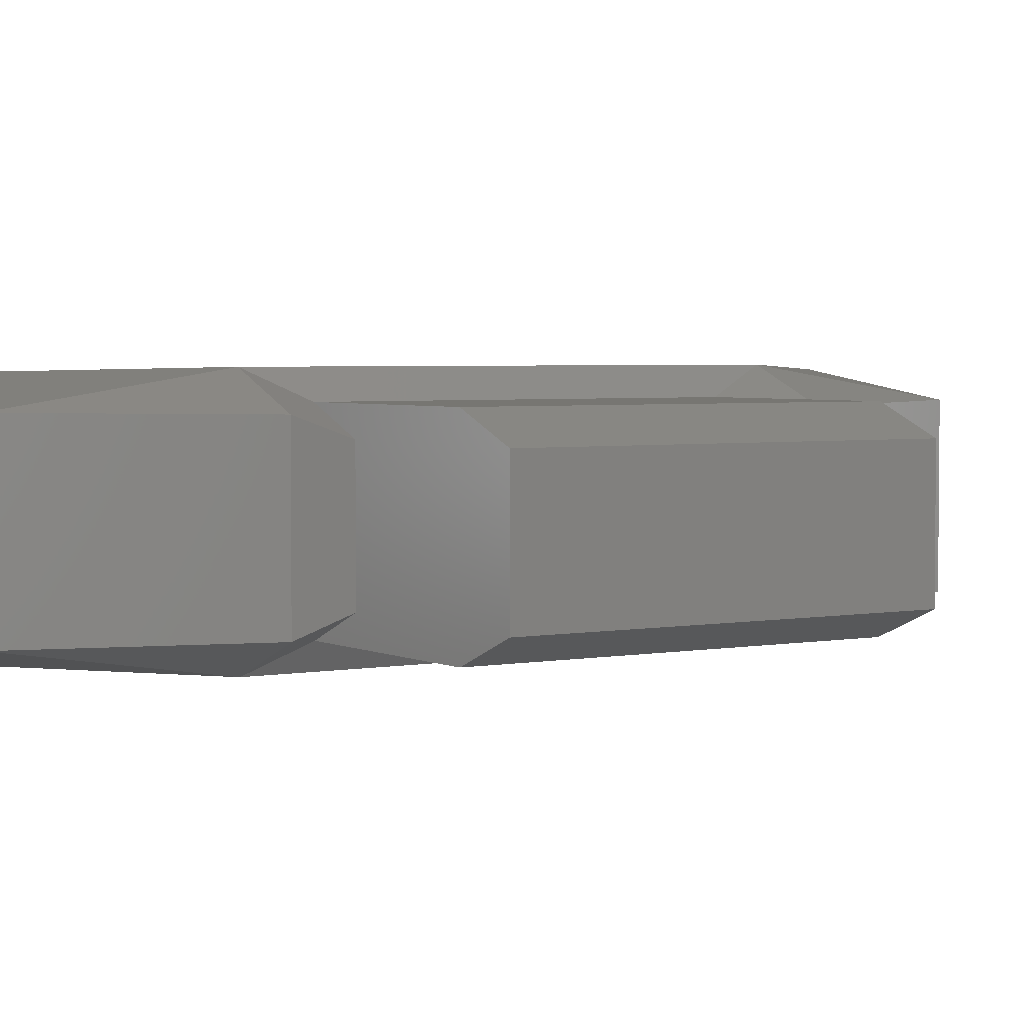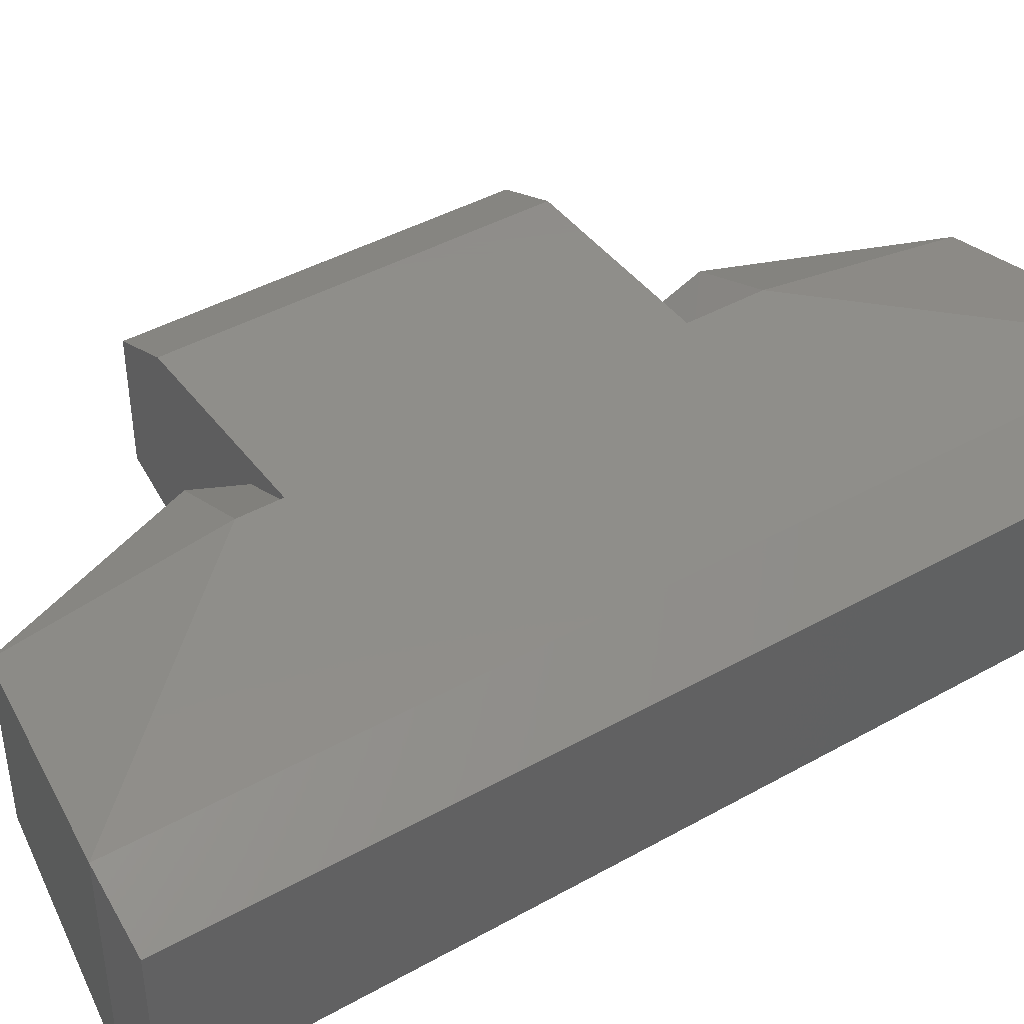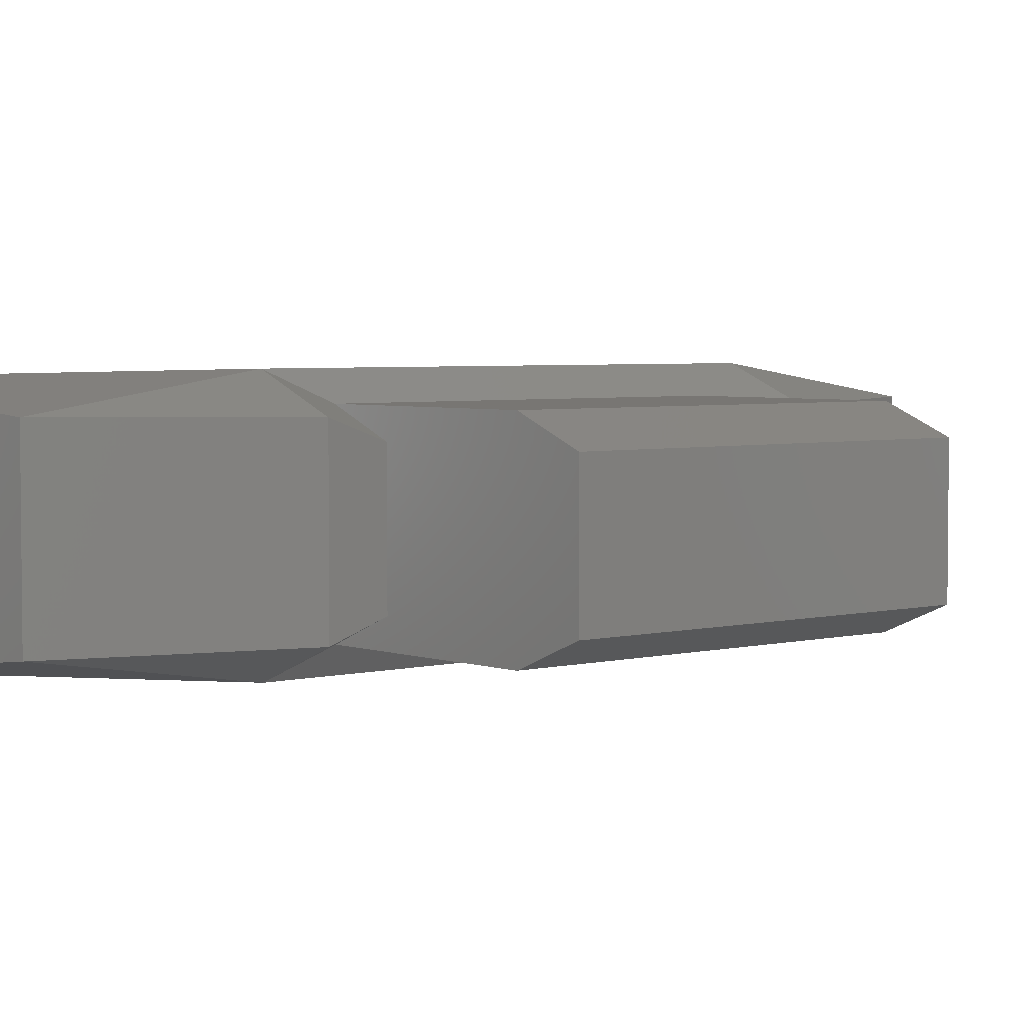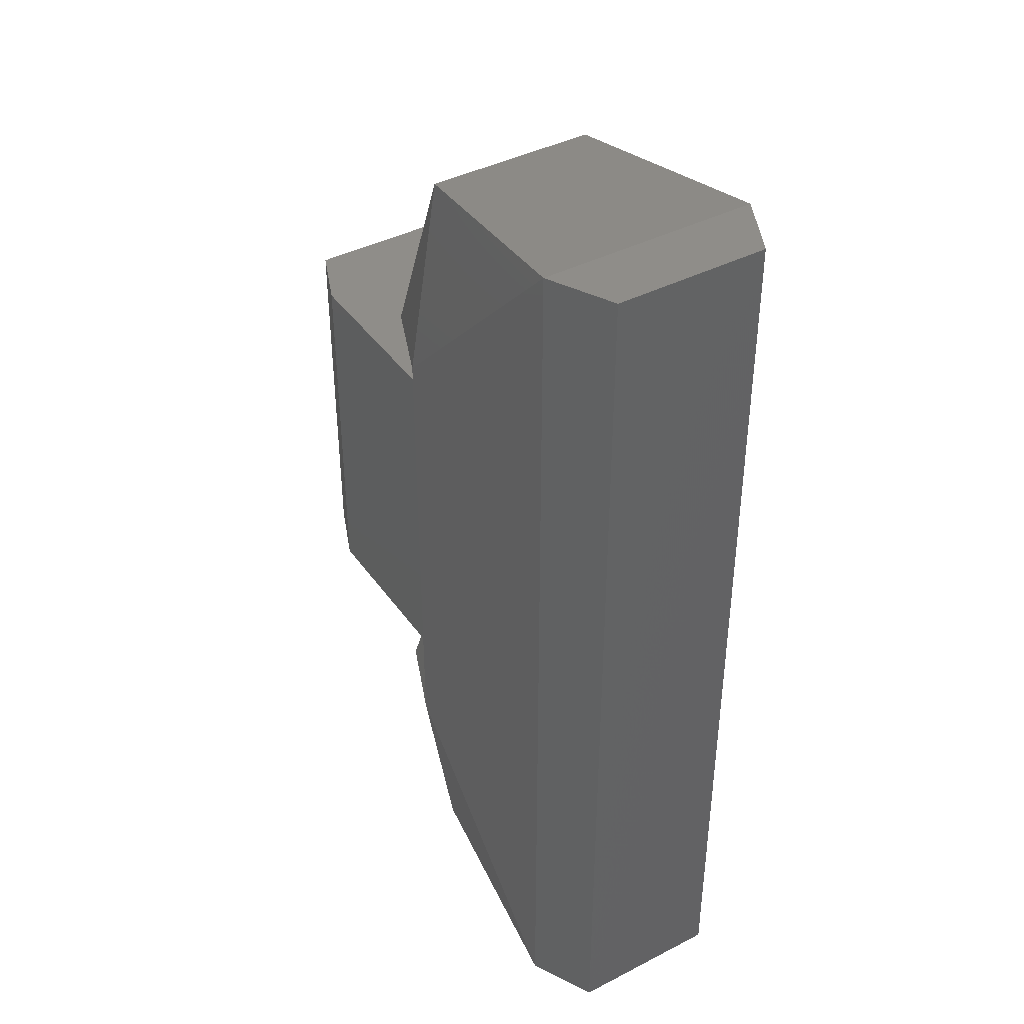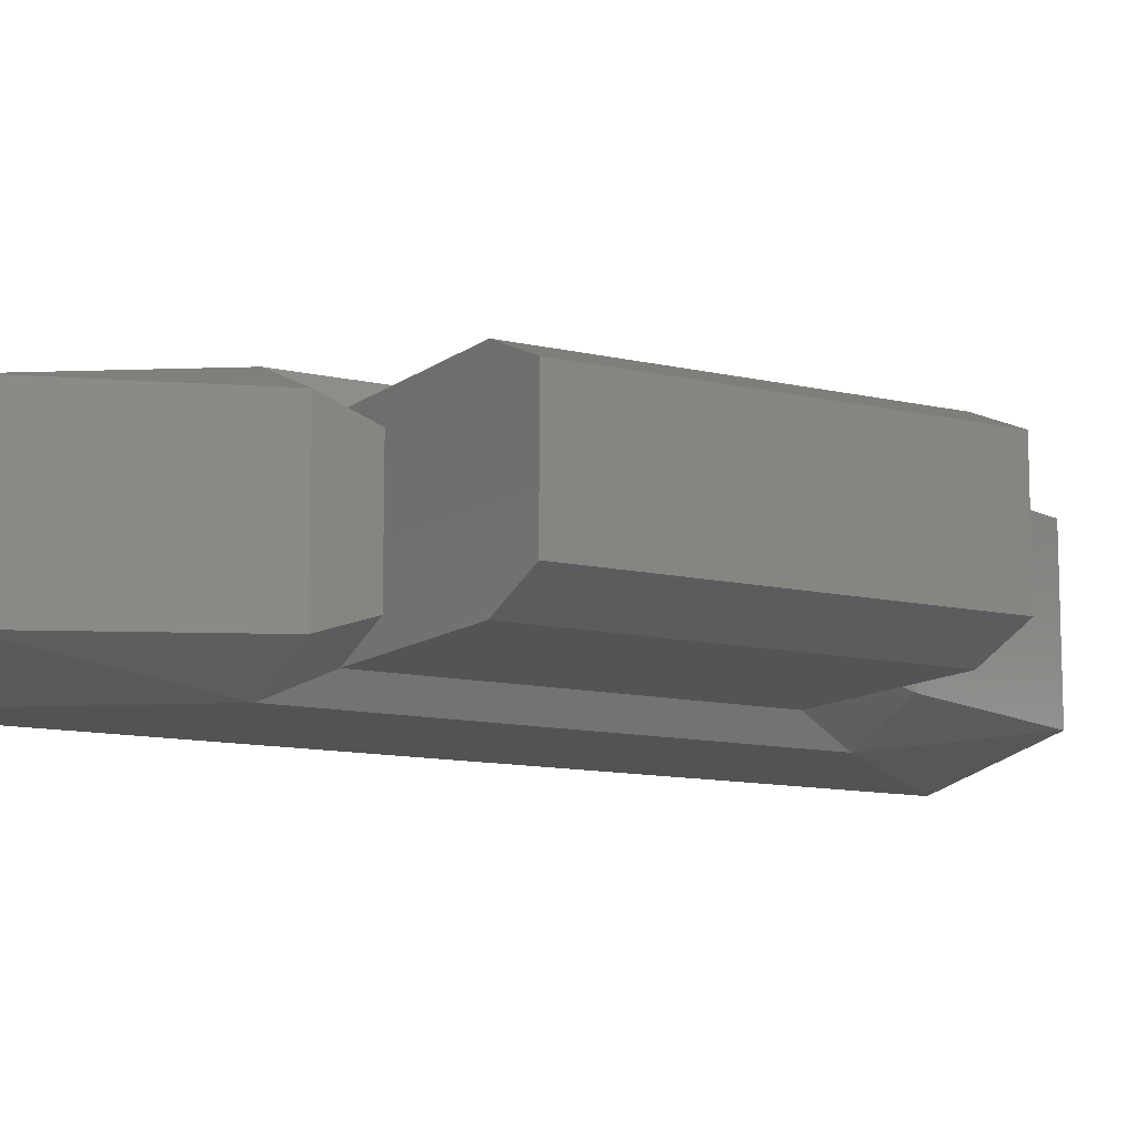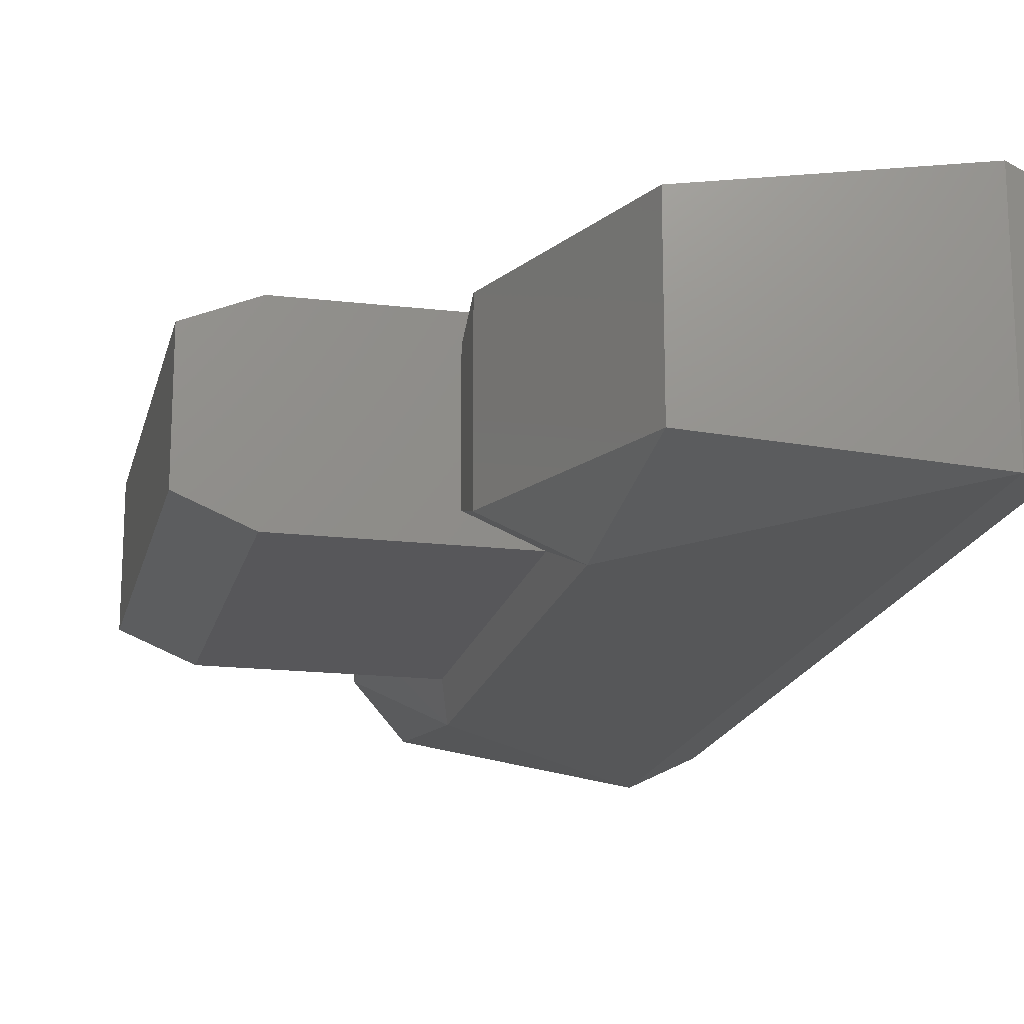
<metadata>
{"format":"stl","ext":"stl","renderer":"f3d","projection":"perspective","resolution":1024,"background":"white","views":[{"elev":3.4,"azim":57.3,"up":"+Z"},{"elev":42.6,"azim":-123.8,"up":"+Z"},{"elev":3.8,"azim":49.6,"up":"+Z"},{"elev":41.1,"azim":-122.0,"up":"+Y"},{"elev":-11.3,"azim":60.0,"up":"+Z"},{"elev":-18.0,"azim":167.1,"up":"+Z"}]}
</metadata>
<code>
# stl→obj: 36 verts, 68 faces
v 1812 -243.7 199.4
v 1856 -243.7 181.4
v 1812 -351.5 182.6
v 1812 -351.5 92.74
v 1691 -369.9 79.46
v 1812 -243.7 75.94
v 1691 141.1 79.46
v 1812 14.54 75.94
v 1812 122.4 92.74
v 1856 14.54 93.92
v 1856 14.54 181.4
v 1856 -243.7 93.92
v 1854 -214.4 103.7
v 1821 -214.4 89.62
v 1821 -14.76 89.62
v 1854 -14.76 103.7
v 1931 -14.76 185.3
v 1821 -14.76 185.3
v 1965 -14.76 171.3
v 1854 -14.76 171.3
v 1965 -14.76 103.7
v 1931 -14.76 89.62
v 1931 -214.4 89.62
v 1965 -214.4 103.7
v 1965 -214.4 171.3
v 1854 -214.4 171.3
v 1931 -214.4 185.3
v 1821 -214.4 185.3
v 1812 14.54 199.4
v 1691 -369.9 195.9
v 1691 141.1 195.9
v 1812 122.4 182.6
v 1657 141.1 96.65
v 1657 141.1 178.7
v 1657 -369.9 96.65
v 1657 -369.9 178.7
f 1 2 3
f 2 3 4
f 3 4 5
f 4 5 6
f 5 6 7
f 6 7 8
f 7 8 9
f 8 9 10
f 9 10 11
f 12 13 6
f 13 6 14
f 6 14 8
f 14 8 15
f 8 15 10
f 15 10 16
f 17 18 19
f 18 19 20
f 19 20 21
f 20 21 16
f 21 16 22
f 16 22 15
f 23 14 24
f 14 24 13
f 24 13 25
f 13 25 26
f 25 26 27
f 26 27 28
f 11 20 29
f 20 29 18
f 29 18 1
f 18 1 28
f 1 28 2
f 28 2 26
f 3 1 30
f 1 30 29
f 30 29 31
f 29 31 32
f 31 32 9
f 32 9 11
f 18 28 17
f 28 17 27
f 17 27 19
f 27 19 25
f 21 24 22
f 24 22 23
f 22 23 15
f 23 15 14
f 9 7 31
f 7 31 33
f 31 33 34
f 35 36 5
f 36 5 30
f 5 30 3
f 30 36 31
f 36 31 34
f 35 36 33
f 36 33 34
f 20 11 16
f 11 16 10
f 2 12 26
f 12 26 13
f 2 4 12
f 4 12 6
f 35 33 5
f 33 5 7
f 21 24 19
f 24 19 25
f 29 32 11

</code>
